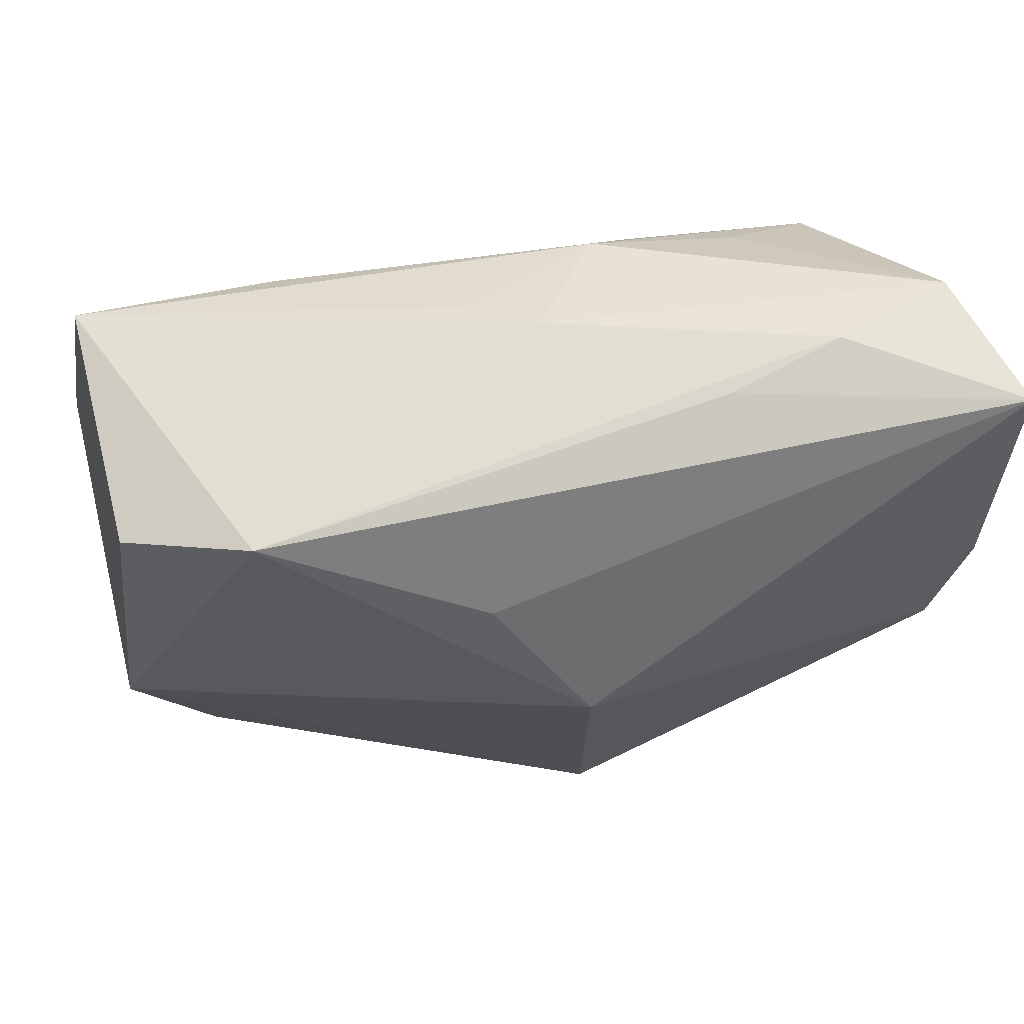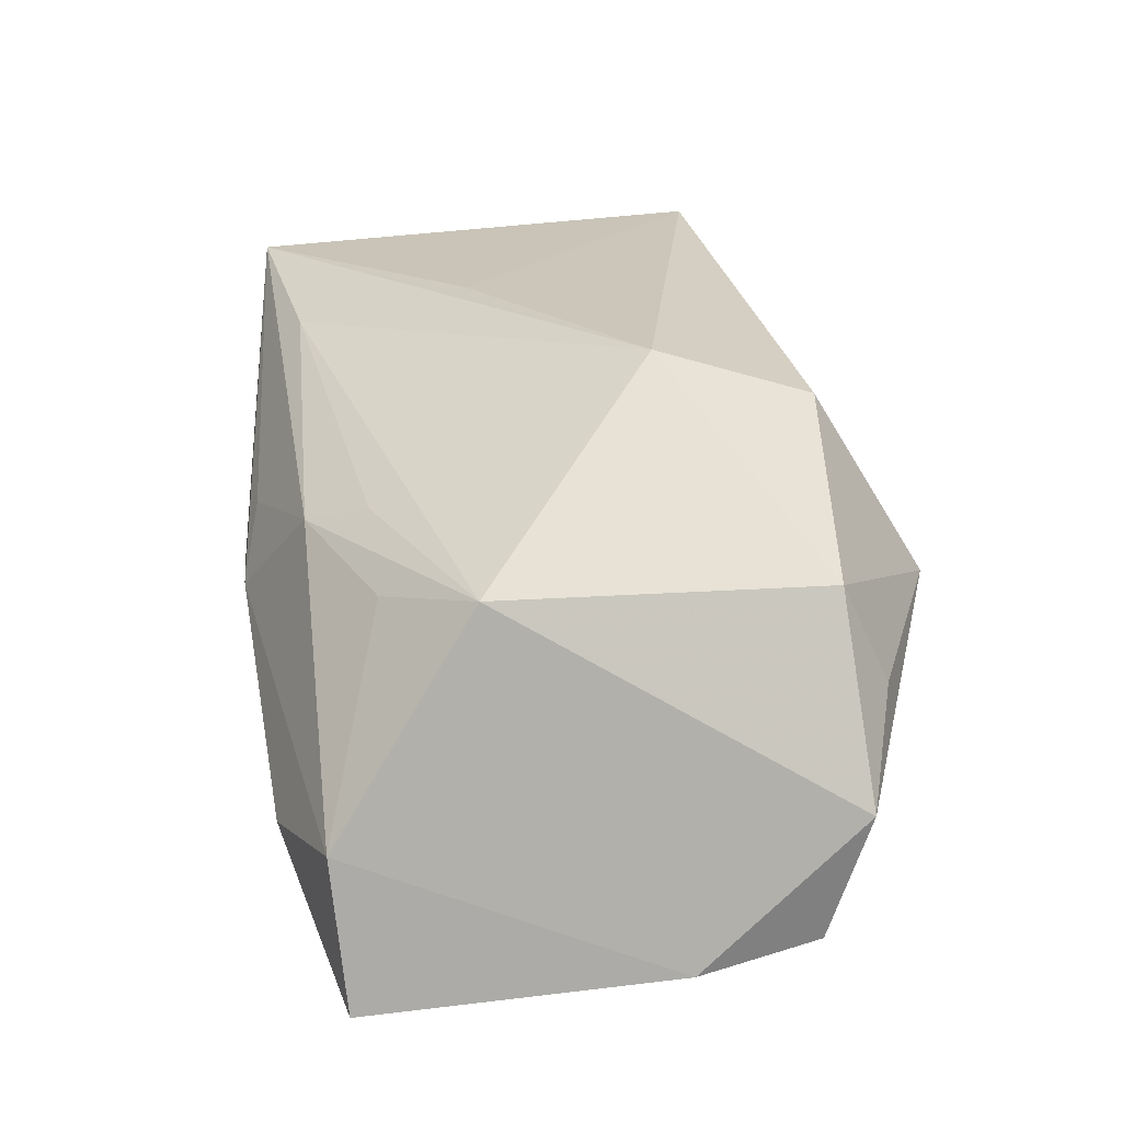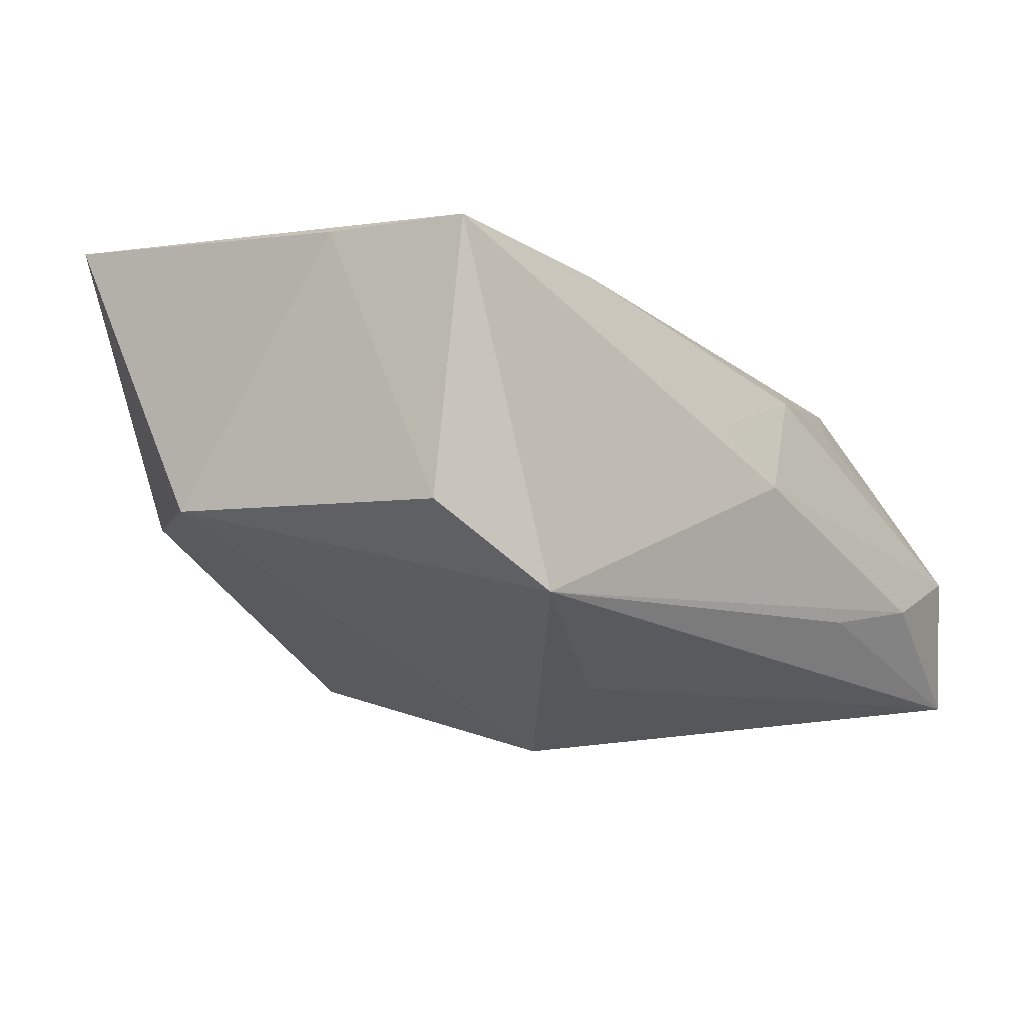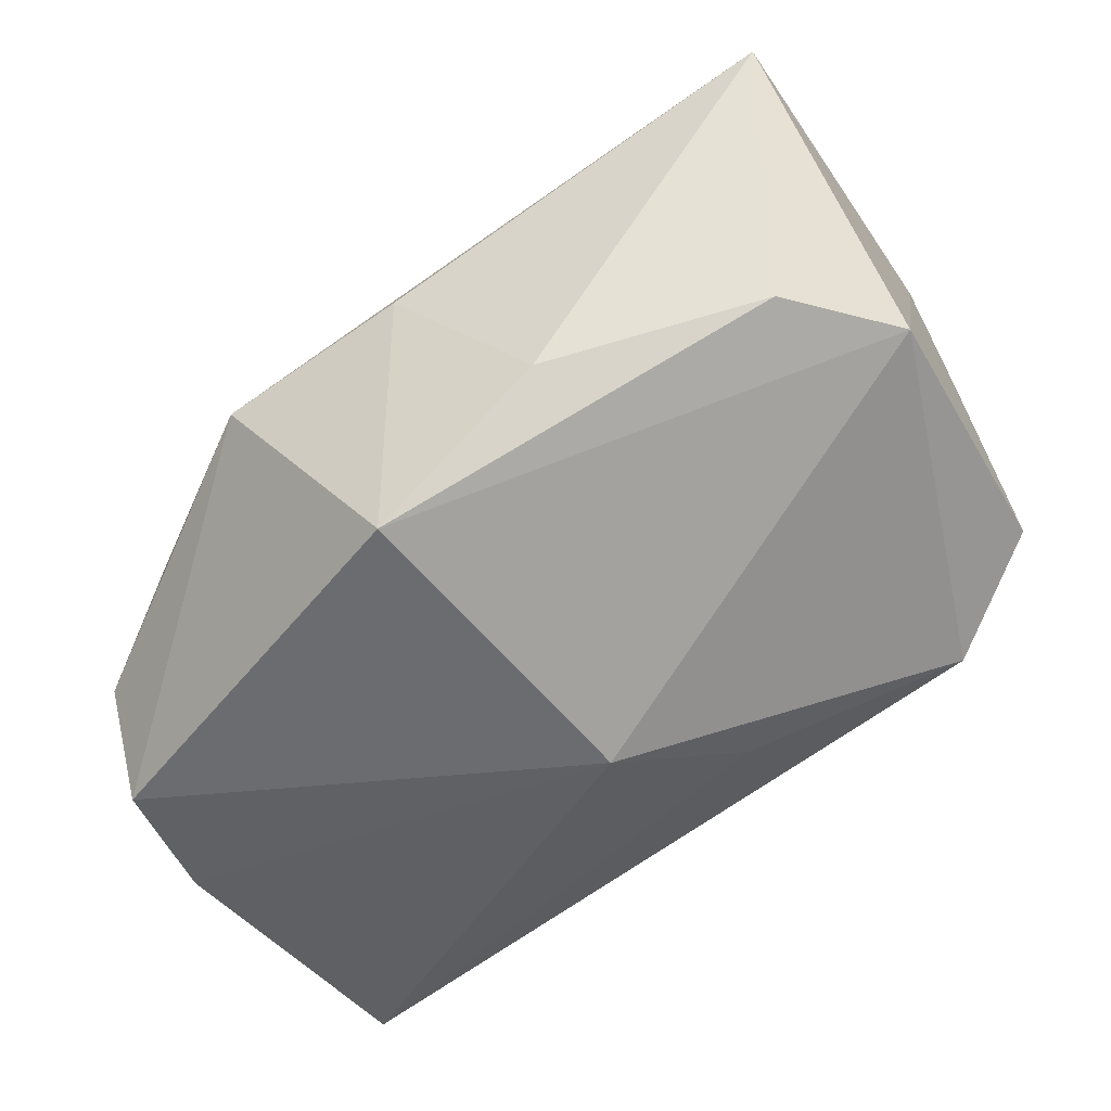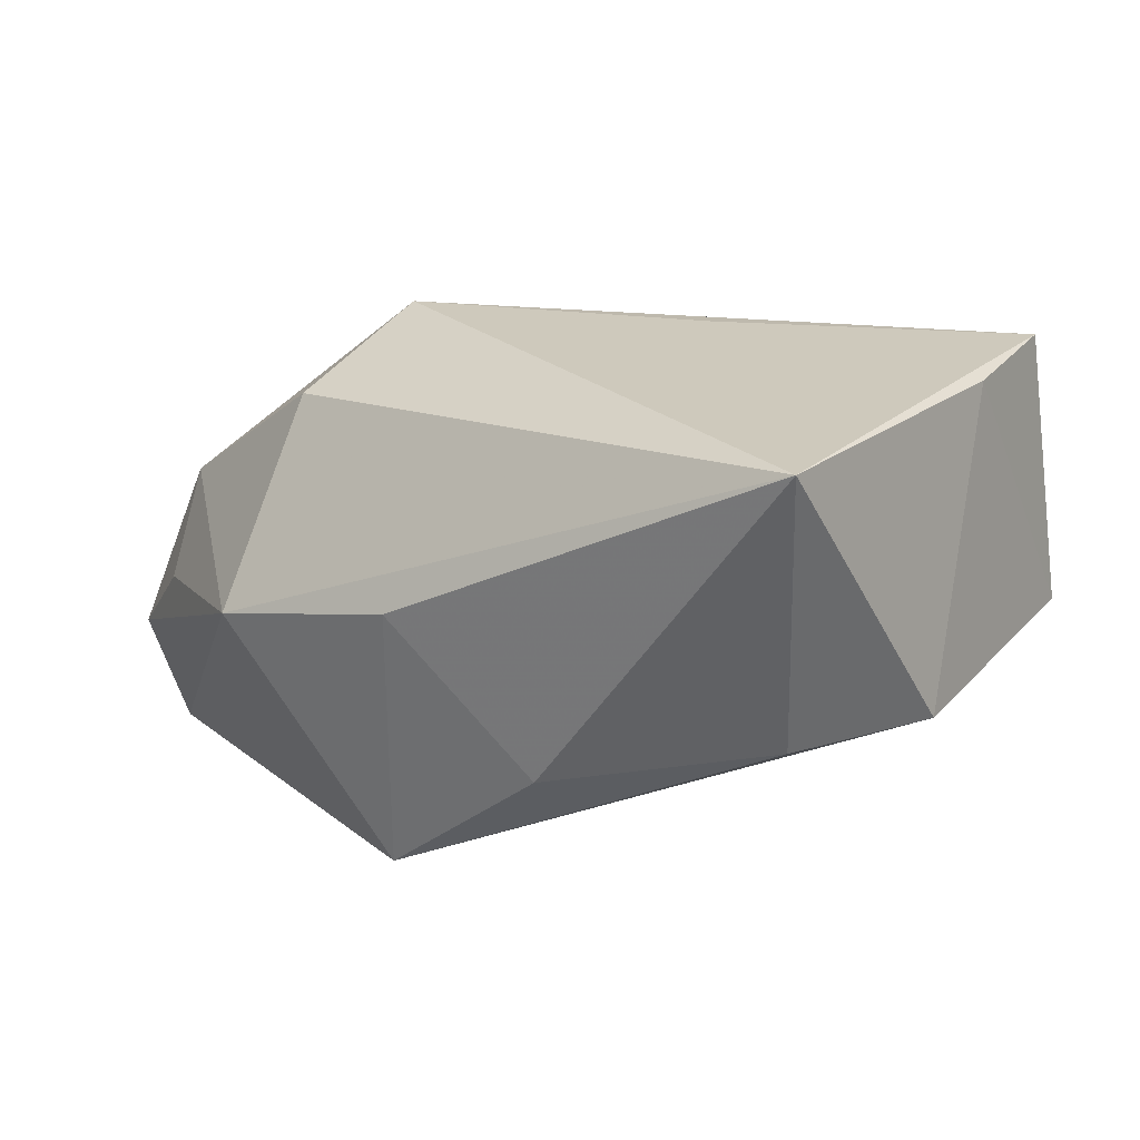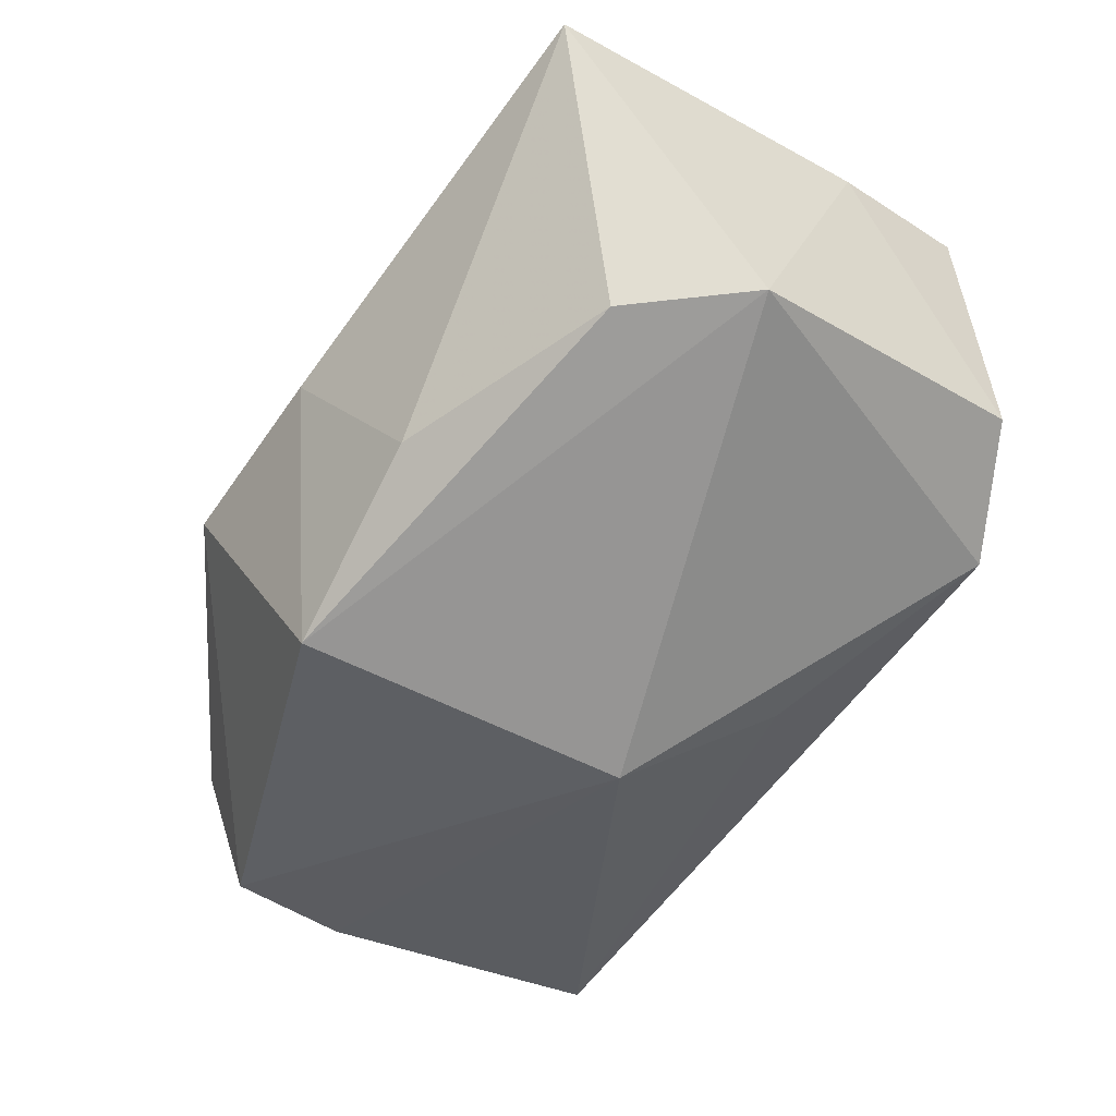
<metadata>
{"format":"obj","ext":"obj","renderer":"f3d","projection":"perspective","resolution":1024,"background":"white","views":[{"elev":61.6,"azim":156.6,"up":"+Y"},{"elev":20.8,"azim":-102.8,"up":"+Z"},{"elev":-2.3,"azim":130.0,"up":"+Z"},{"elev":-47.1,"azim":36.3,"up":"+Z"},{"elev":22.4,"azim":38.4,"up":"+Z"},{"elev":-37.2,"azim":59.7,"up":"+Z"}]}
</metadata>
<code>
v -0.01333 -0.0306 0.001142
v -0.03925 -0.003066 -0.02138
v -0.03925 0.02448 -0.0213
v 0.01584 -0.02482 -0.007833
v 0.003976 -0.02932 0.005249
v 0.02764 0.02541 -0.00887
v -0.01472 0.02732 -0.01181
v -0.02553 0.02813 -0.0109
v -0.01602 0.01862 0.01171
v -0.02915 -0.01769 0.00688
v 0.002983 0.026 0.006352
v -0.03698 -0.01845 -0.01003
v 0.0409 -0.005298 -0.001881
v -0.02497 0.01934 0.007556
v 0.03738 0.02119 -0.001371
v -0.02877 -0.02209 -0.002212
v -0.002441 0.02789 0.0008444
v -0.03436 0.01303 0.0102
v -0.03609 -0.01482 -0.02112
v -0.01137 0.02339 0.009506
v -0.03766 0.0256 -0.008104
v 0.03402 -0.01579 -0.0031
v -0.01324 -0.005747 0.02282
v 0.001325 -0.02611 -0.01949
v 0.009929 0.0157 -0.01769
v 0.0157 0.02016 0.01921
v 0.01095 0.005388 0.02282
v 0.03799 -0.02233 0.02282
v 0.03377 0.02115 0.02219
v 0.03609 0.008115 0.02182
v -0.01302 -0.02018 0.01803
v 0.003264 0.003489 -0.02437
f 32 24 19
f 24 1 19
f 23 28 27
f 27 29 23
f 28 29 27
f 31 28 23
f 31 1 28
f 28 1 5
f 5 1 24
f 4 22 28
f 24 22 4
f 28 5 4
f 4 5 24
f 2 21 3
f 18 21 2
f 2 3 32
f 32 19 2
f 11 29 17
f 26 9 18
f 23 29 26
f 26 18 23
f 18 9 20
f 17 21 20
f 20 11 17
f 9 26 20
f 29 11 20
f 20 26 29
f 3 21 8
f 8 7 3
f 8 21 17
f 30 29 28
f 30 15 29
f 28 22 13
f 13 30 28
f 15 30 13
f 13 24 32
f 13 22 24
f 23 18 10
f 10 31 23
f 1 31 10
f 14 21 18
f 18 20 14
f 14 20 21
f 32 3 25
f 6 13 32
f 15 13 6
f 32 25 6
f 3 7 6
f 6 25 3
f 6 8 17
f 7 8 6
f 17 29 6
f 29 15 6
f 18 2 12
f 12 10 18
f 12 2 19
f 12 19 1
f 1 10 16
f 16 12 1
f 10 12 16

</code>
